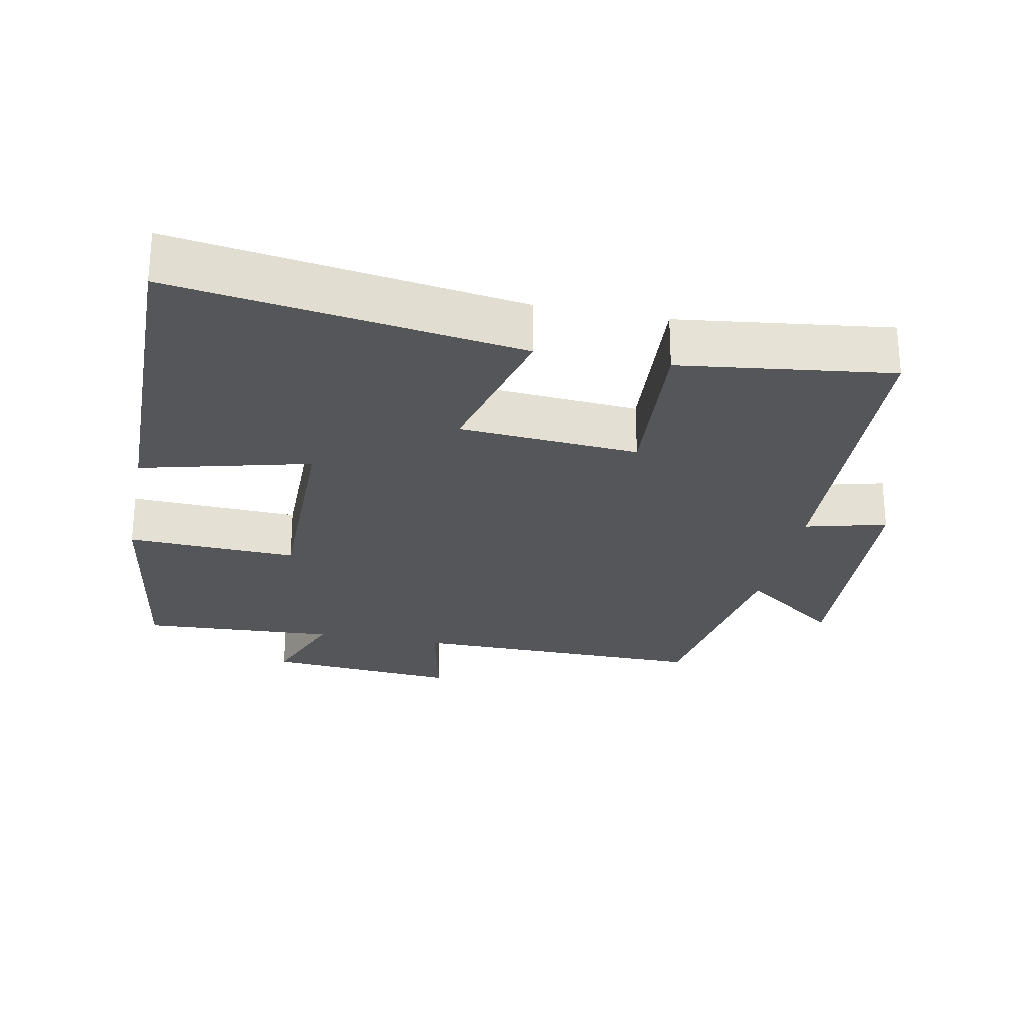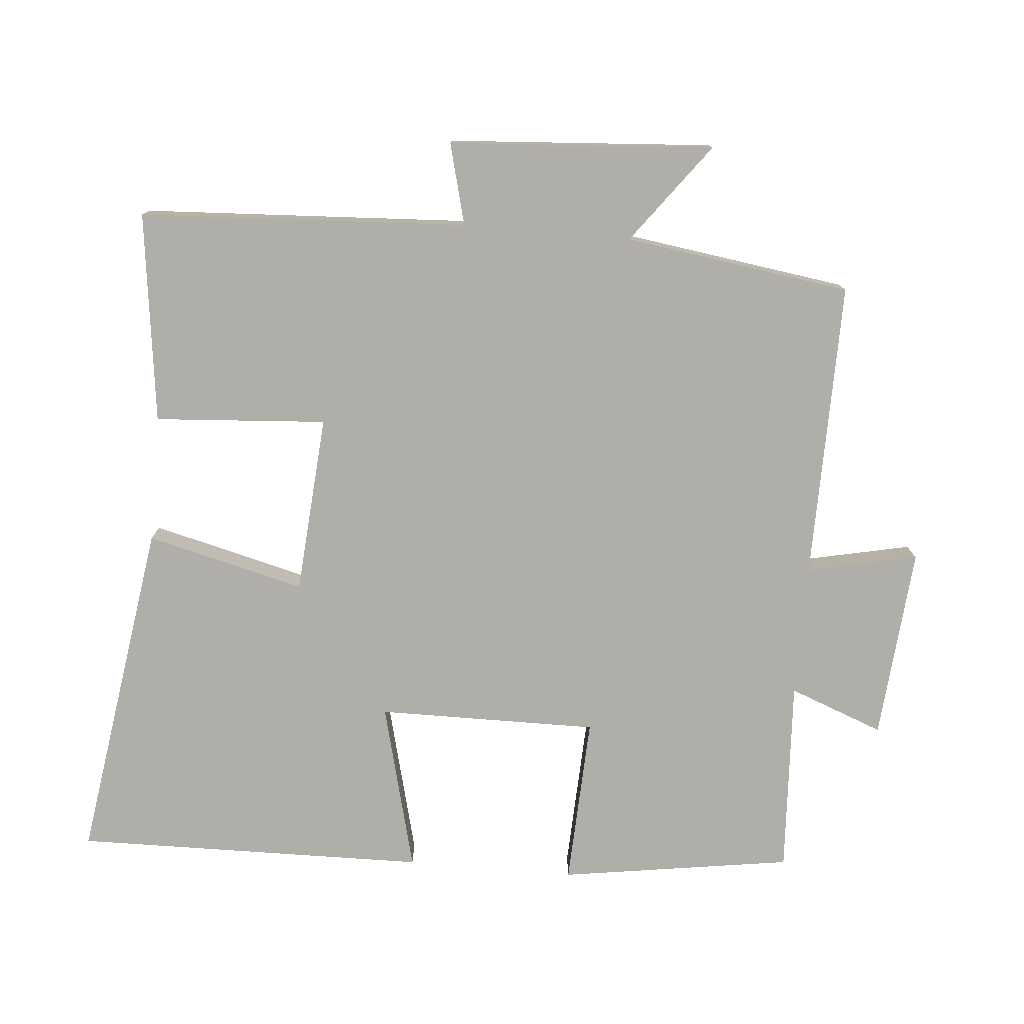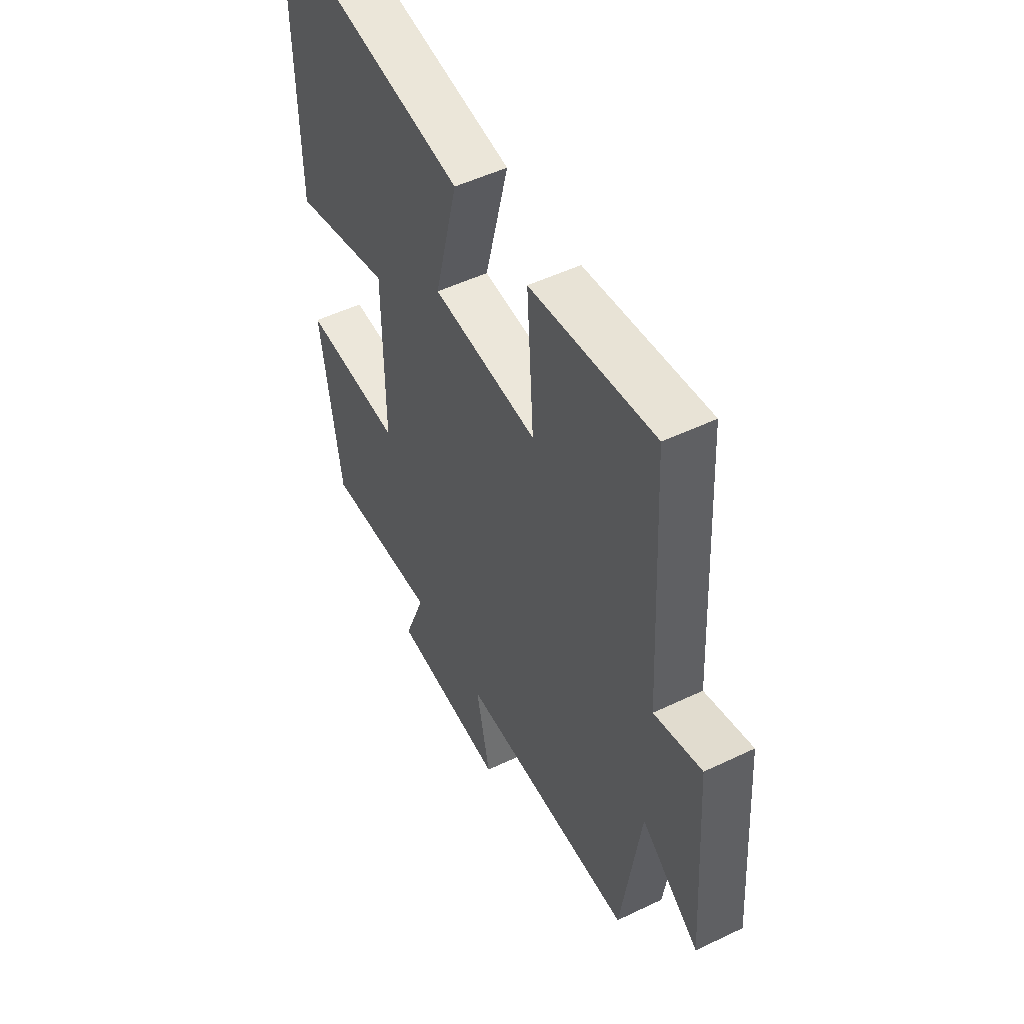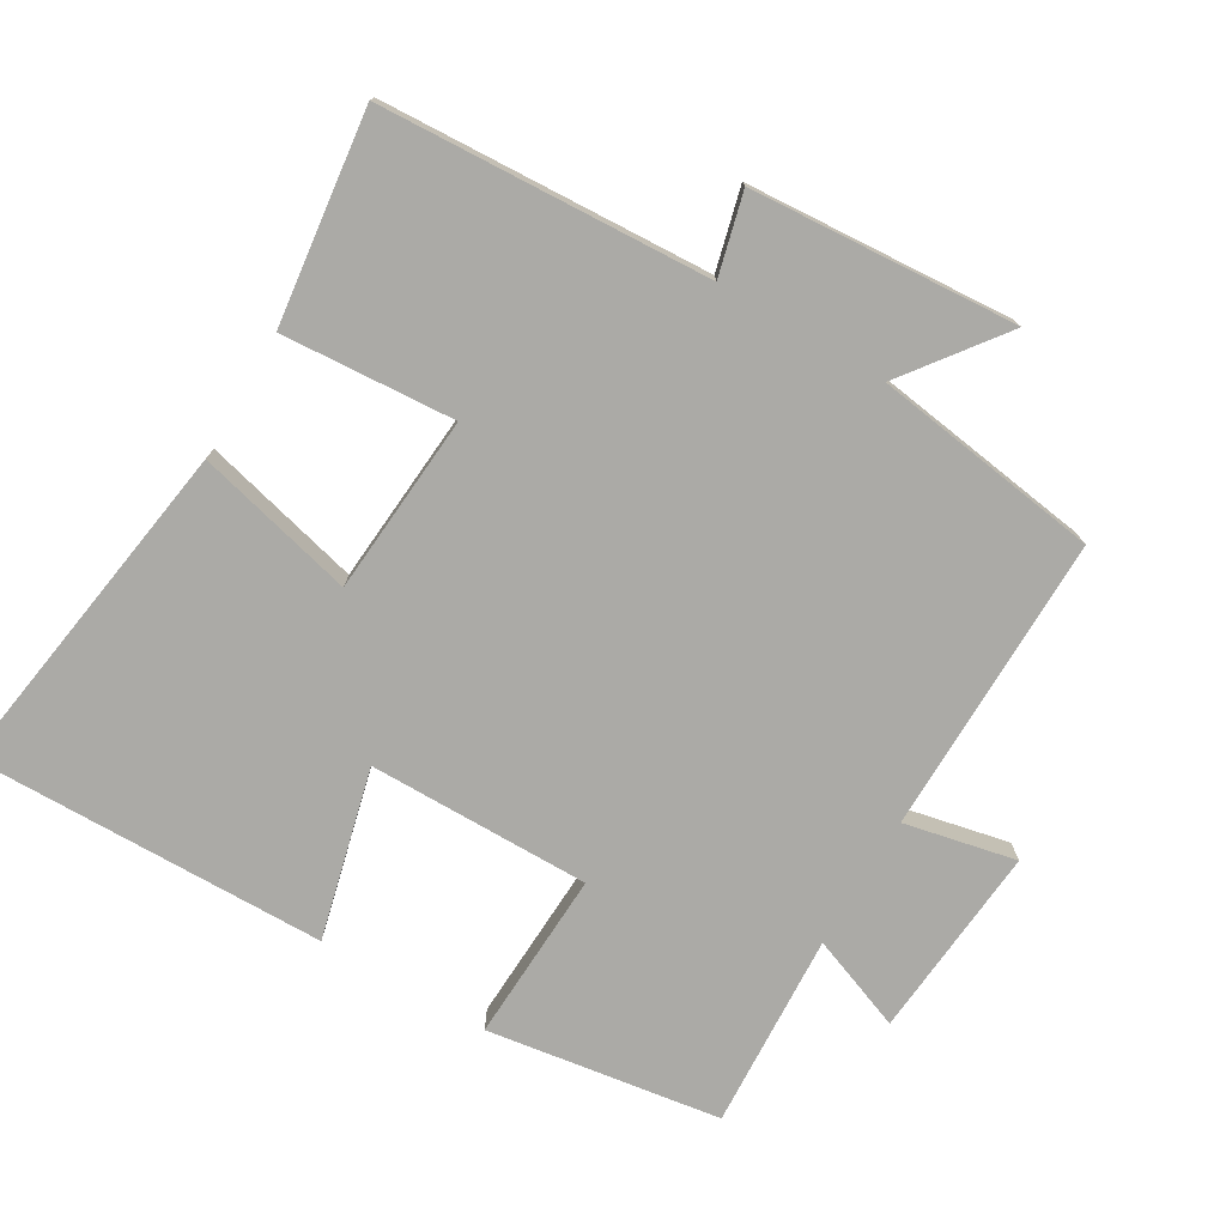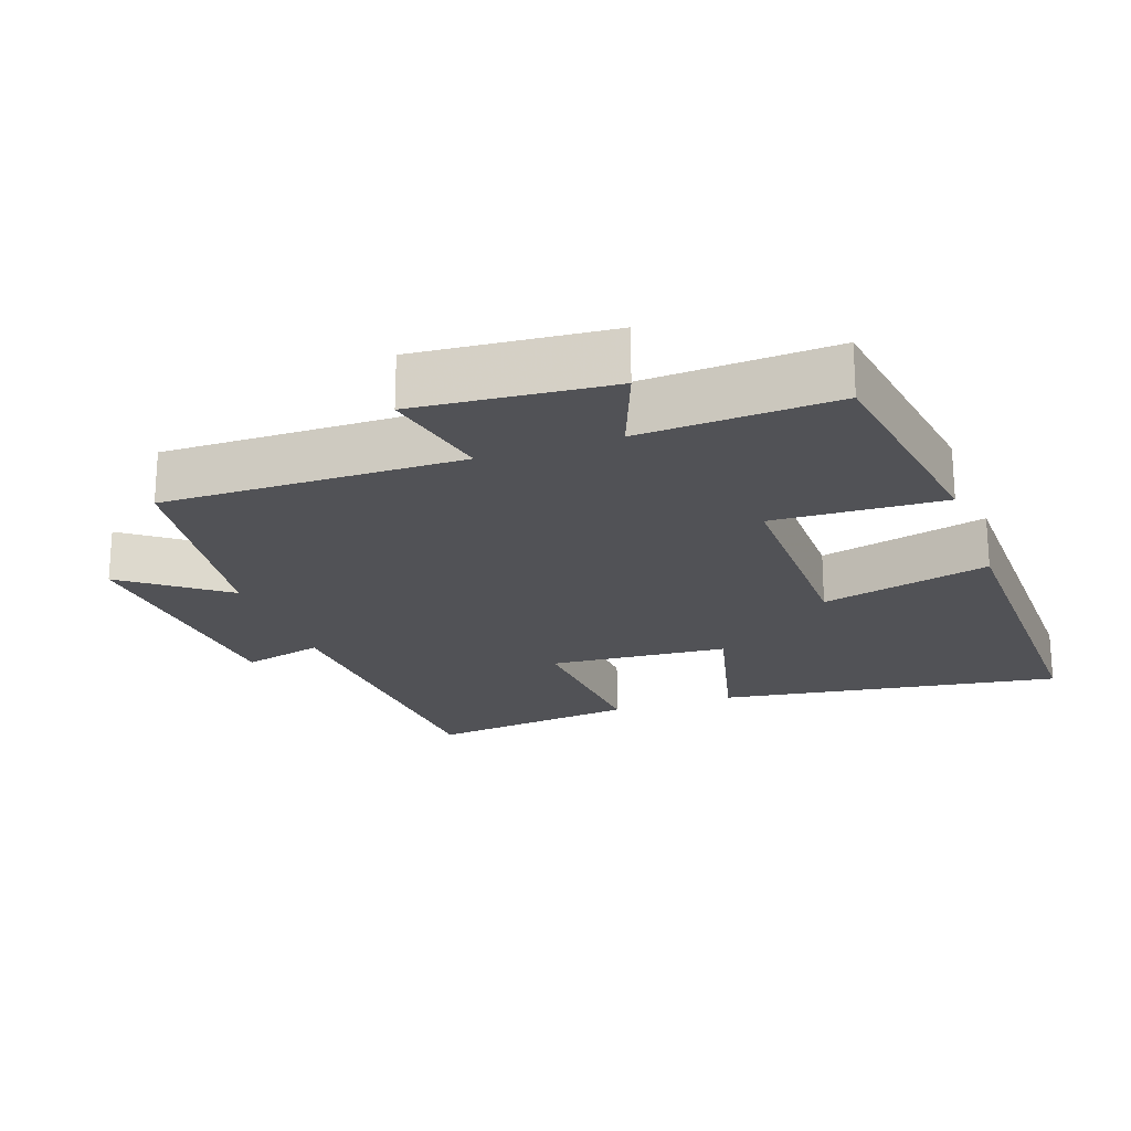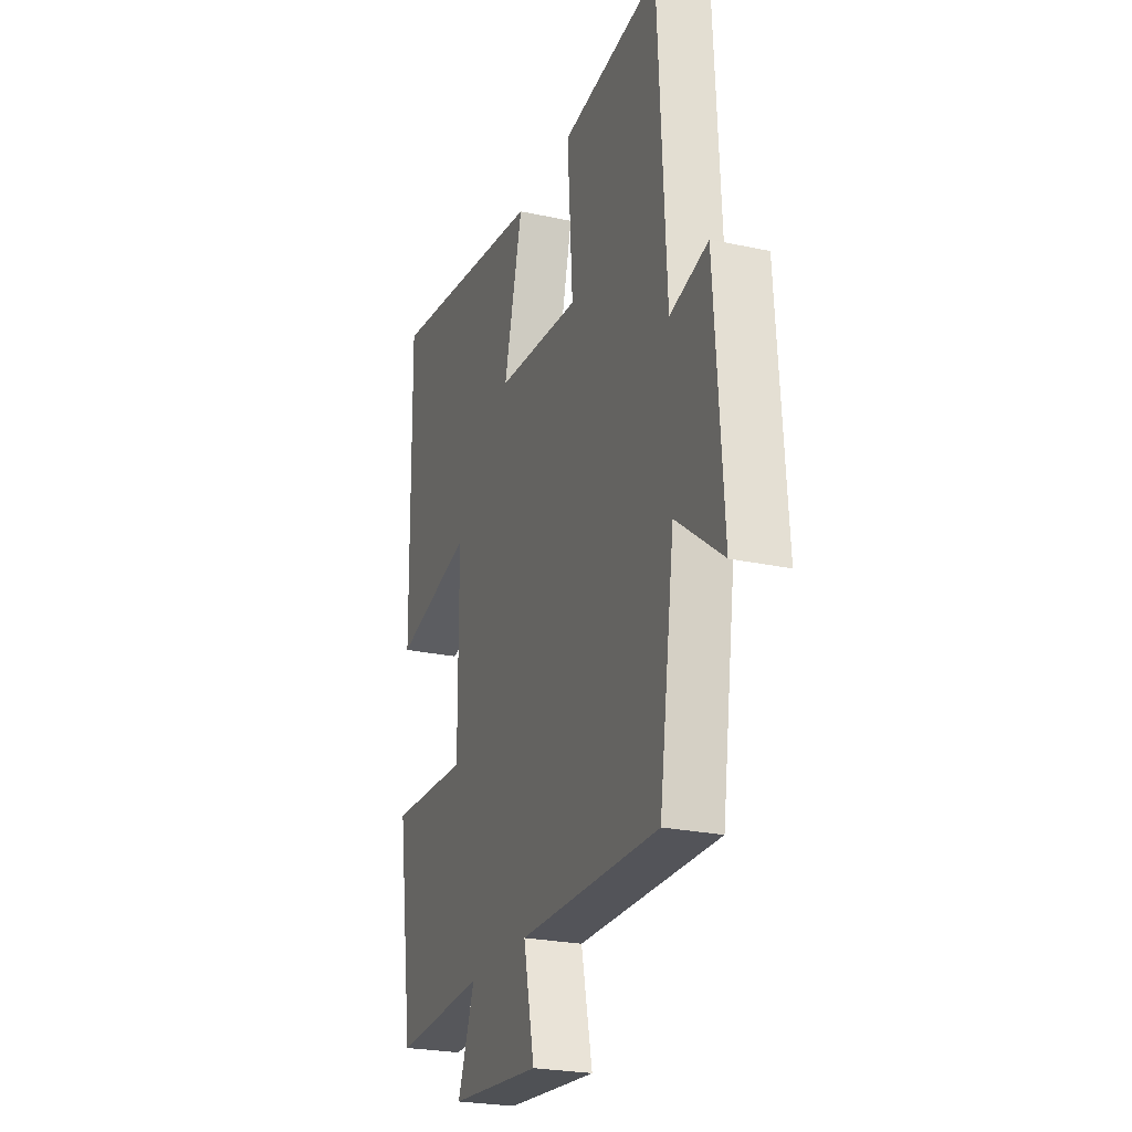
<metadata>
{"format":"obj","ext":"obj","renderer":"f3d","projection":"perspective","resolution":1024,"background":"white","views":[{"elev":-25.9,"azim":-11.2,"up":"+Y"},{"elev":-77.5,"azim":85.1,"up":"+Y"},{"elev":50.8,"azim":62.4,"up":"+Z"},{"elev":-75.8,"azim":59.5,"up":"+Y"},{"elev":-21.2,"azim":-160.5,"up":"+Y"},{"elev":-24.5,"azim":70.4,"up":"+Z"}]}
</metadata>
<code>
v -0.45 0.07 -0.515
v -0.5 0.07 -0.18
v -0.255 0.07 -0.191
v -0.257 0.07 0.127
v -0.5 0.07 0.066
v -0.508 0.07 0.575
v -0.012 0.07 0.5
v -0.069 0.07 0.272
v 0.189 0.07 0.252
v 0.172 0.07 0.5
v 0.475 0.07 0.538
v 0.5 0.07 0.065
v 0.617 0.07 0.095
v 0.643 0.07 -0.287
v 0.5 0.07 -0.179
v 0.453 0.07 -0.505
v 0.023 0.07 -0.5
v 0.057 0.07 -0.66
v -0.221 0.07 -0.636
v -0.169 0.07 -0.5
v -0.45 0 -0.515
v -0.5 0 -0.18
v -0.255 0 -0.191
v -0.257 0 0.127
v -0.5 0 0.066
v -0.508 0 0.575
v -0.012 0 0.5
v -0.069 0 0.272
v 0.189 0 0.252
v 0.172 0 0.5
v 0.475 0 0.538
v 0.5 0 0.065
v 0.617 0 0.095
v 0.643 0 -0.287
v 0.5 0 -0.179
v 0.453 0 -0.505
v 0.023 0 -0.5
v 0.057 0 -0.66
v -0.221 0 -0.636
v -0.169 0 -0.5
f 17 18 19 20
f 15 16 17
f 15 17 20
f 12 13 14 15
f 9 10 11 12
f 8 9 12 15
f 5 6 7 8
f 4 5 8
f 3 4 8 15
f 20 1 2 3
f 3 15 20
f 40 39 38 37
f 37 36 35
f 40 37 35
f 35 34 33 32
f 32 31 30 29
f 35 32 29 28
f 28 27 26 25
f 28 25 24
f 35 28 24 23
f 23 22 21 40
f 40 35 23
f 1 21 22 2
f 2 22 23 3
f 3 23 24 4
f 4 24 25 5
f 5 25 26 6
f 6 26 27 7
f 7 27 28 8
f 8 28 29 9
f 9 29 30 10
f 10 30 31 11
f 11 31 32 12
f 12 32 33 13
f 13 33 34 14
f 14 34 35 15
f 15 35 36 16
f 16 36 37 17
f 17 37 38 18
f 18 38 39 19
f 19 39 40 20
f 20 40 21 1

</code>
